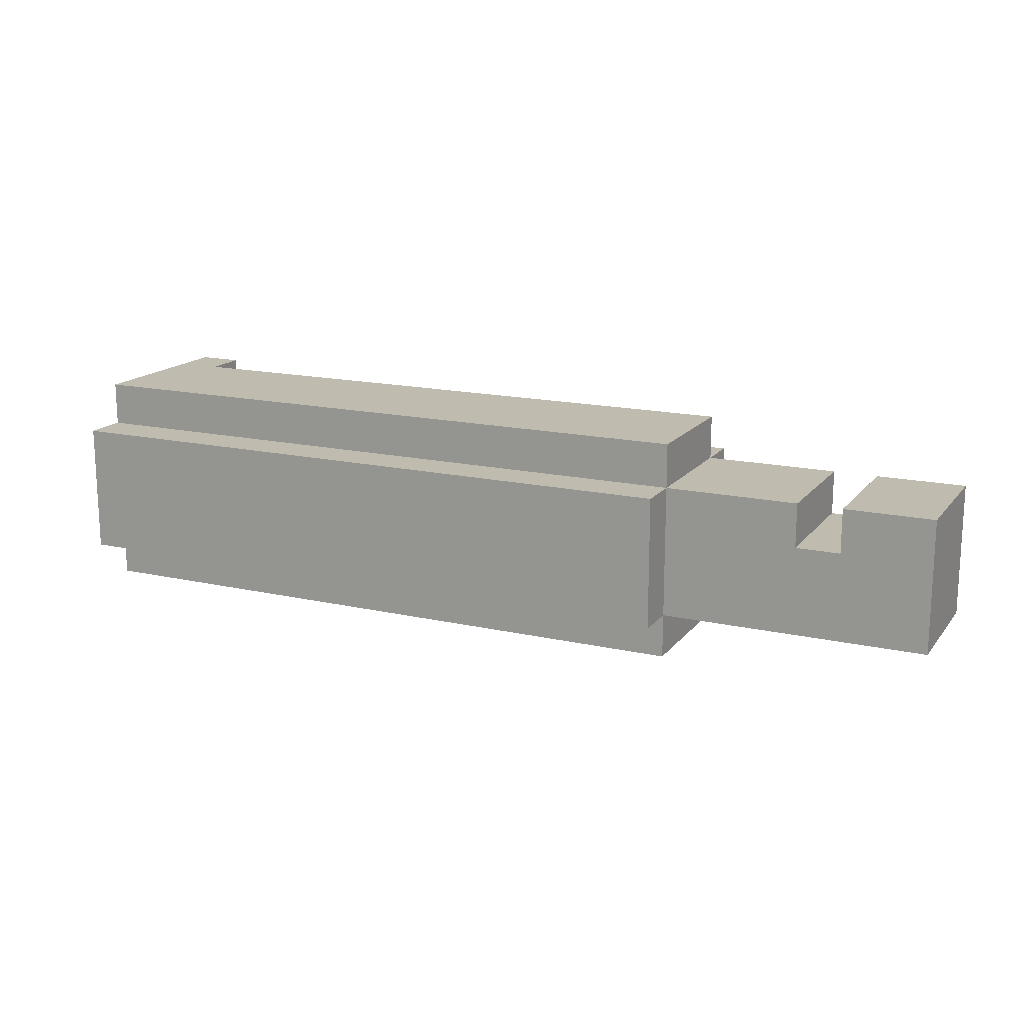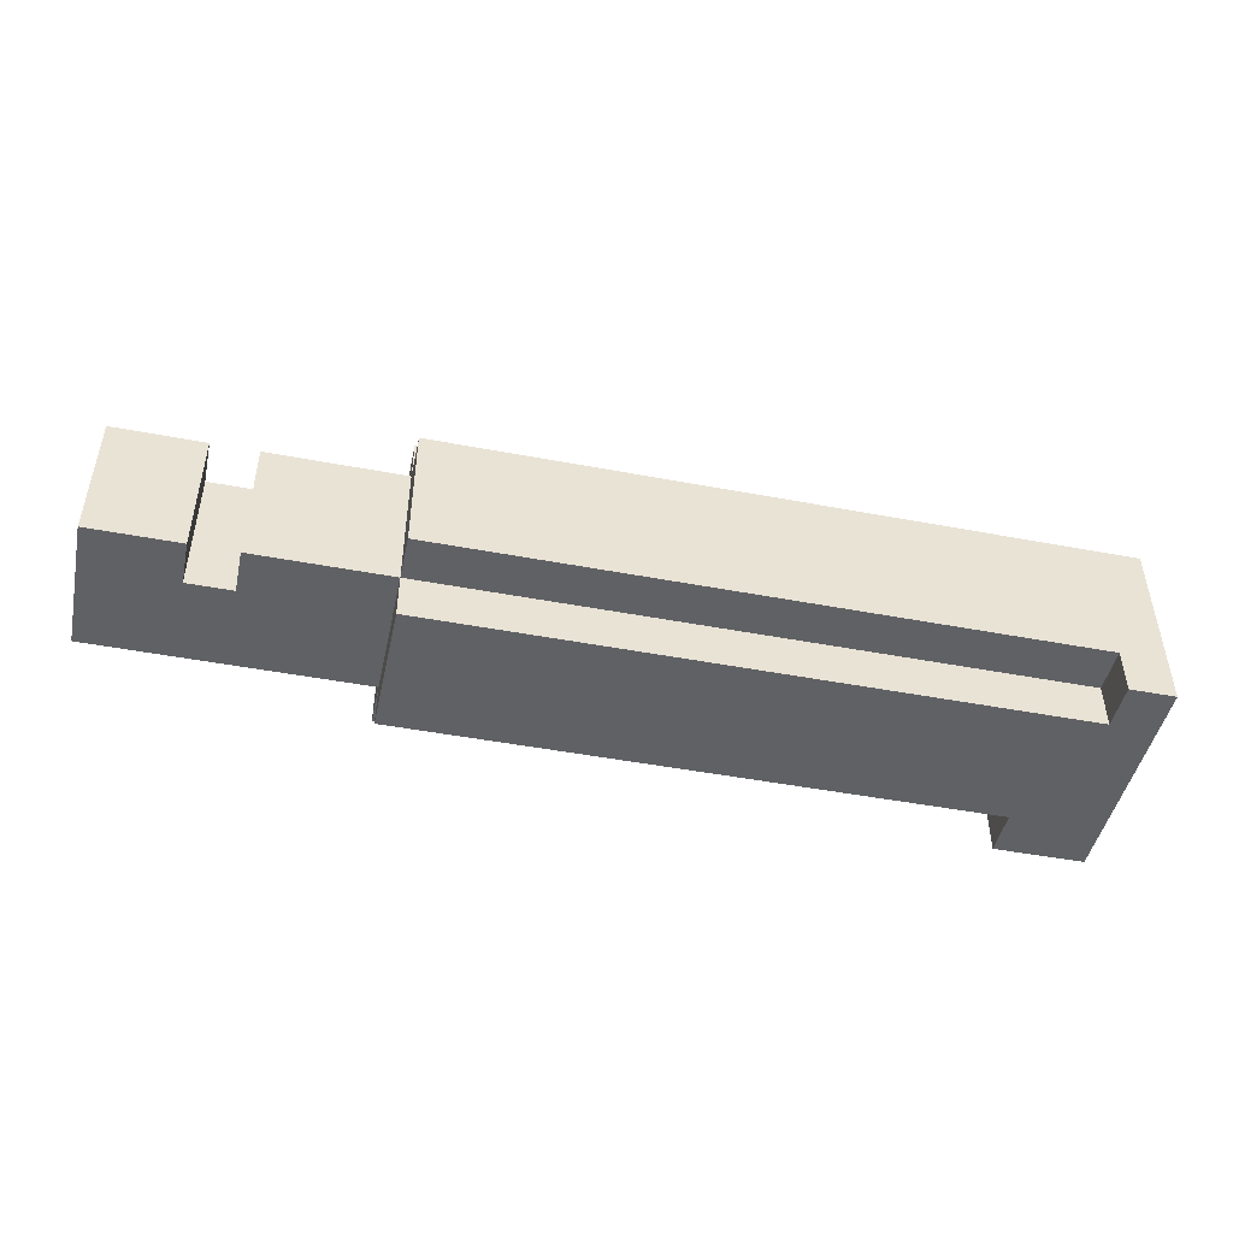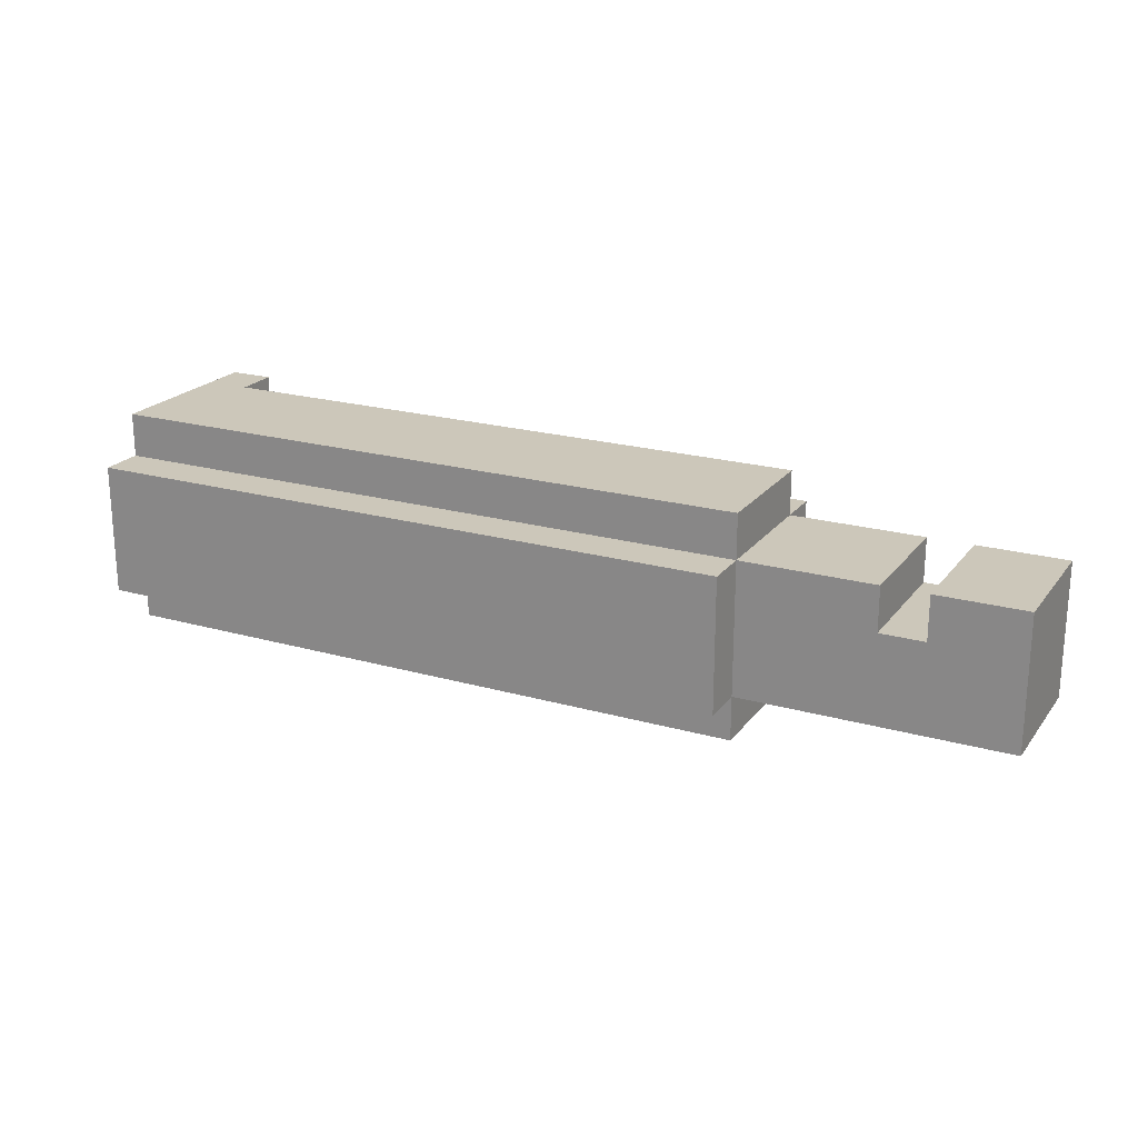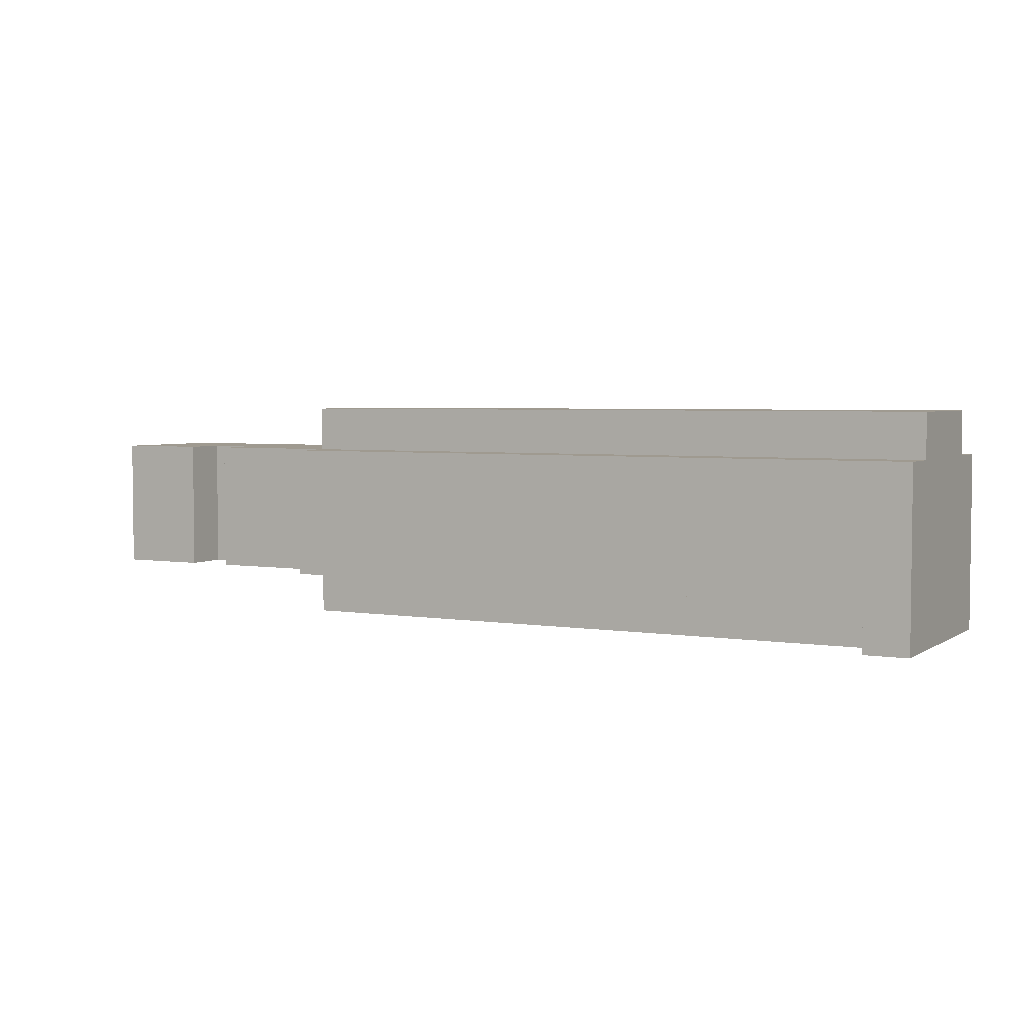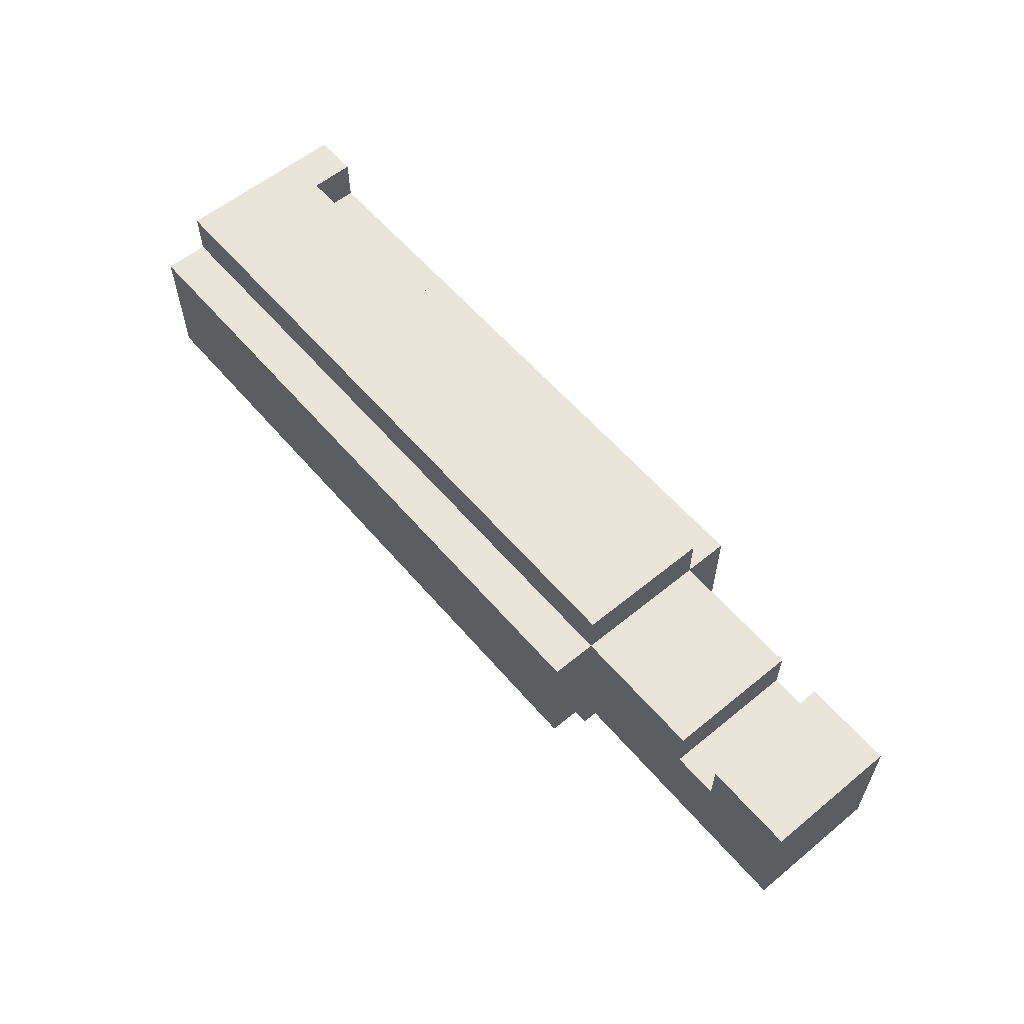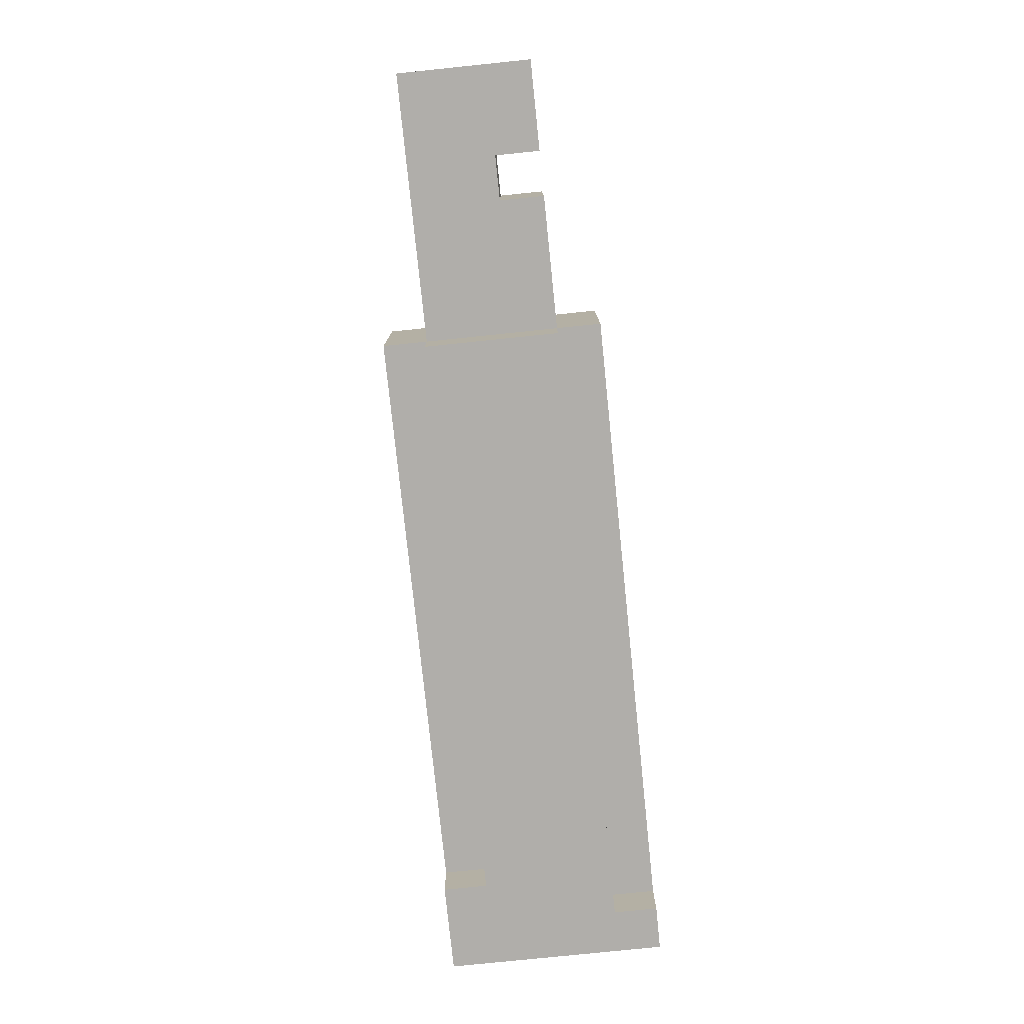
<metadata>
{"format":"obj","ext":"obj","renderer":"f3d","projection":"perspective","resolution":1024,"background":"white","views":[{"elev":16.1,"azim":-154.9,"up":"+Z"},{"elev":-46.8,"azim":-12.2,"up":"+Y"},{"elev":21.3,"azim":-153.2,"up":"+Z"},{"elev":3.9,"azim":28.0,"up":"+Y"},{"elev":58.6,"azim":-130.2,"up":"+Z"},{"elev":-77.8,"azim":-84.1,"up":"+Y"}]}
</metadata>
<code>
o
v -1.2 0.1 -0.3
v -1.2 0.1 -0.6
v -1.2 0.4 -0.3
v -1.2 0.4 -0.6
v -0.9 0.1 -0.3
v -0.9 0.1 -0.4
v -0.9 0.4 -0.3
v -0.9 0.4 -0.4
v -0.6 0 -0.3
v -0.6 0 -0.6
v -0.6 0.1 -0.2
v -0.6 0.1 -0.3
v -0.6 0.1 -0.6
v -0.6 0.1 -0.7
v -0.6 0.4 -0.2
v -0.6 0.4 -0.3
v -0.6 0.4 -0.6
v -0.6 0.4 -0.7
v -0.6 0.5 -0.3
v -0.6 0.5 -0.6
v 0.7 0 -0.6
v 0.7 0 -0.7
v 0.7 0.1 -0.6
v 0.7 0.1 -0.7
v 0.8 0 -0.2
v 0.8 0 -0.3
v 0.8 0.1 -0.2
v 0.8 0.1 -0.3
v -1 0.1 -0.3
v -1 0.1 -0.4
v -1 0.4 -0.3
v -1 0.4 -0.4
v 0.9 0 -0.2
v 0.9 0 -0.7
v 0.9 0.4 -0.2
v 0.9 0.4 -0.3
v 0.9 0.4 -0.6
v 0.9 0.4 -0.7
v 0.9 0.5 -0.3
v 0.9 0.5 -0.6
v -0.6 0.1 -0.2
v -0.6 0.4 -0.2
v 0.8 0 -0.2
v 0.8 0.1 -0.2
v 0.9 0 -0.2
v 0.9 0.4 -0.2
v -1.2 0.1 -0.3
v -1.2 0.4 -0.3
v -1 0.1 -0.3
v -1 0.4 -0.3
v -0.9 0.1 -0.3
v -0.9 0.4 -0.3
v -0.6 0 -0.3
v -0.6 0.1 -0.3
v -0.6 0.4 -0.3
v -0.6 0.5 -0.3
v 0.8 0 -0.3
v 0.8 0.1 -0.3
v 0.9 0.4 -0.3
v 0.9 0.5 -0.3
v -1 0.1 -0.4
v -1 0.4 -0.4
v -0.9 0.1 -0.4
v -0.9 0.4 -0.4
v -1.2 0.1 -0.6
v -1.2 0.4 -0.6
v -0.6 0 -0.6
v -0.6 0.1 -0.6
v -0.6 0.4 -0.6
v -0.6 0.5 -0.6
v 0.7 0 -0.6
v 0.7 0.1 -0.6
v 0.9 0.4 -0.6
v 0.9 0.5 -0.6
v -0.6 0.1 -0.7
v -0.6 0.4 -0.7
v 0.7 0 -0.7
v 0.7 0.1 -0.7
v 0.9 0 -0.7
v 0.9 0.4 -0.7
v 0.8 0 -0.2
v 0.9 0 -0.2
v -0.6 0 -0.3
v 0.8 0 -0.3
v -0.6 0 -0.6
v 0.7 0 -0.6
v 0.7 0 -0.7
v 0.9 0 -0.7
v -0.6 0.1 -0.2
v 0.8 0.1 -0.2
v -1.2 0.1 -0.3
v -1 0.1 -0.3
v -0.9 0.1 -0.3
v -0.6 0.1 -0.3
v 0.8 0.1 -0.3
v -1 0.1 -0.4
v -0.9 0.1 -0.4
v -1.2 0.1 -0.6
v -0.6 0.1 -0.6
v 0.7 0.1 -0.6
v -0.6 0.1 -0.7
v 0.7 0.1 -0.7
v -0.6 0.4 -0.2
v 0.9 0.4 -0.2
v -1.2 0.4 -0.3
v -1 0.4 -0.3
v -0.9 0.4 -0.3
v -0.6 0.4 -0.3
v 0.9 0.4 -0.3
v -1 0.4 -0.4
v -0.9 0.4 -0.4
v -1.2 0.4 -0.6
v -0.6 0.4 -0.6
v 0.9 0.4 -0.6
v -0.6 0.4 -0.7
v 0.9 0.4 -0.7
v -0.6 0.5 -0.3
v 0.9 0.5 -0.3
v -0.6 0.5 -0.6
v 0.9 0.5 -0.6
f 3 2 1
f 4 2 3
f 7 6 5
f 8 6 7
f 12 10 9
f 13 10 12
f 15 12 11
f 16 12 15
f 17 14 13
f 18 14 17
f 19 17 16
f 20 17 19
f 23 22 21
f 24 22 23
f 27 26 25
f 28 26 27
f 29 30 31
f 31 30 32
f 33 34 35
f 35 34 36
f 36 34 37
f 37 34 38
f 36 37 39
f 39 37 40
f 44 42 41
f 45 44 43
f 46 42 44
f 46 44 45
f 49 48 47
f 50 48 49
f 54 52 51
f 55 52 54
f 57 54 53
f 58 54 57
f 59 56 55
f 60 56 59
f 63 62 61
f 64 62 63
f 65 66 68
f 68 66 69
f 67 68 71
f 71 68 72
f 69 70 73
f 73 70 74
f 75 76 78
f 77 78 79
f 78 76 80
f 79 78 80
f 84 82 81
f 85 84 83
f 86 84 85
f 87 84 86
f 88 82 84
f 88 84 87
f 94 90 89
f 95 90 94
f 96 92 91
f 97 94 93
f 98 96 91
f 98 97 96
f 99 94 97
f 99 97 98
f 101 100 99
f 102 100 101
f 103 104 108
f 108 104 109
f 105 106 110
f 107 108 111
f 105 110 112
f 110 111 112
f 111 108 113
f 112 111 113
f 113 114 115
f 115 114 116
f 117 118 119
f 119 118 120

</code>
